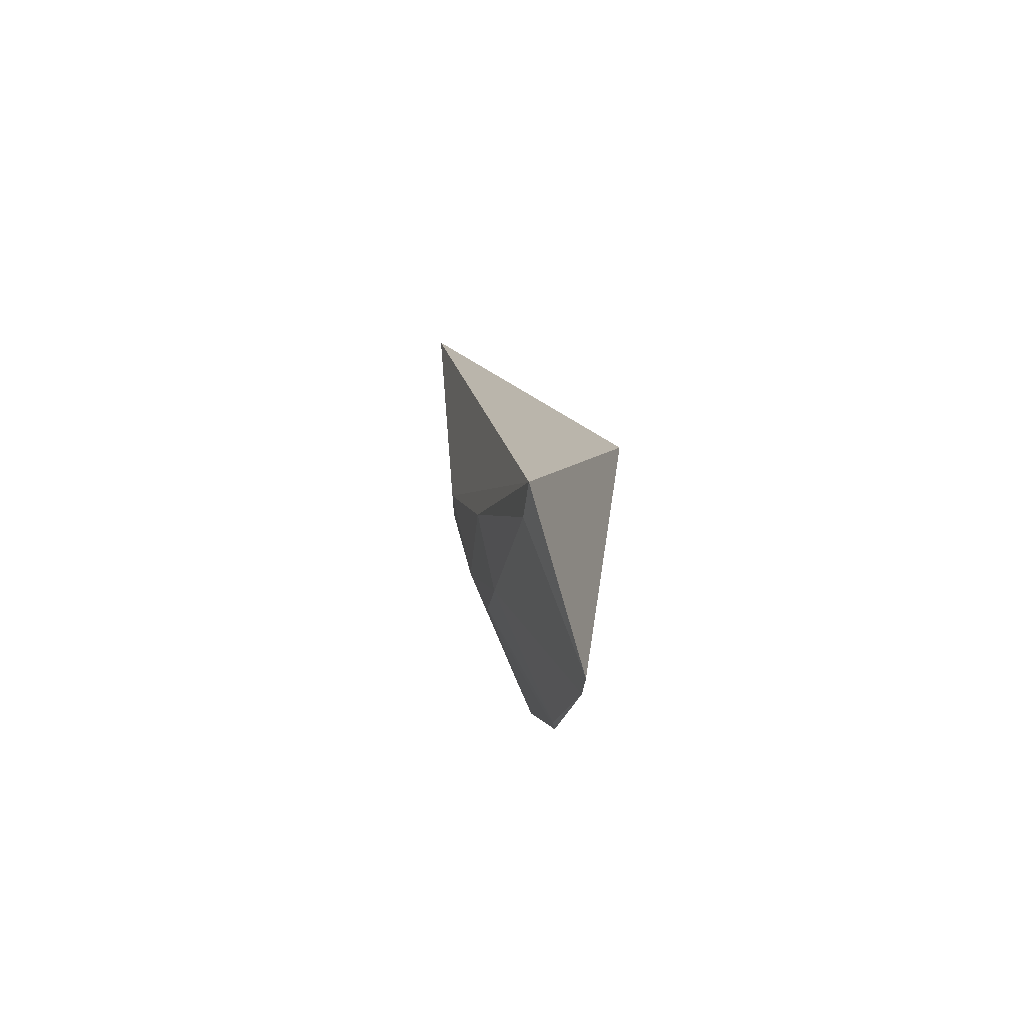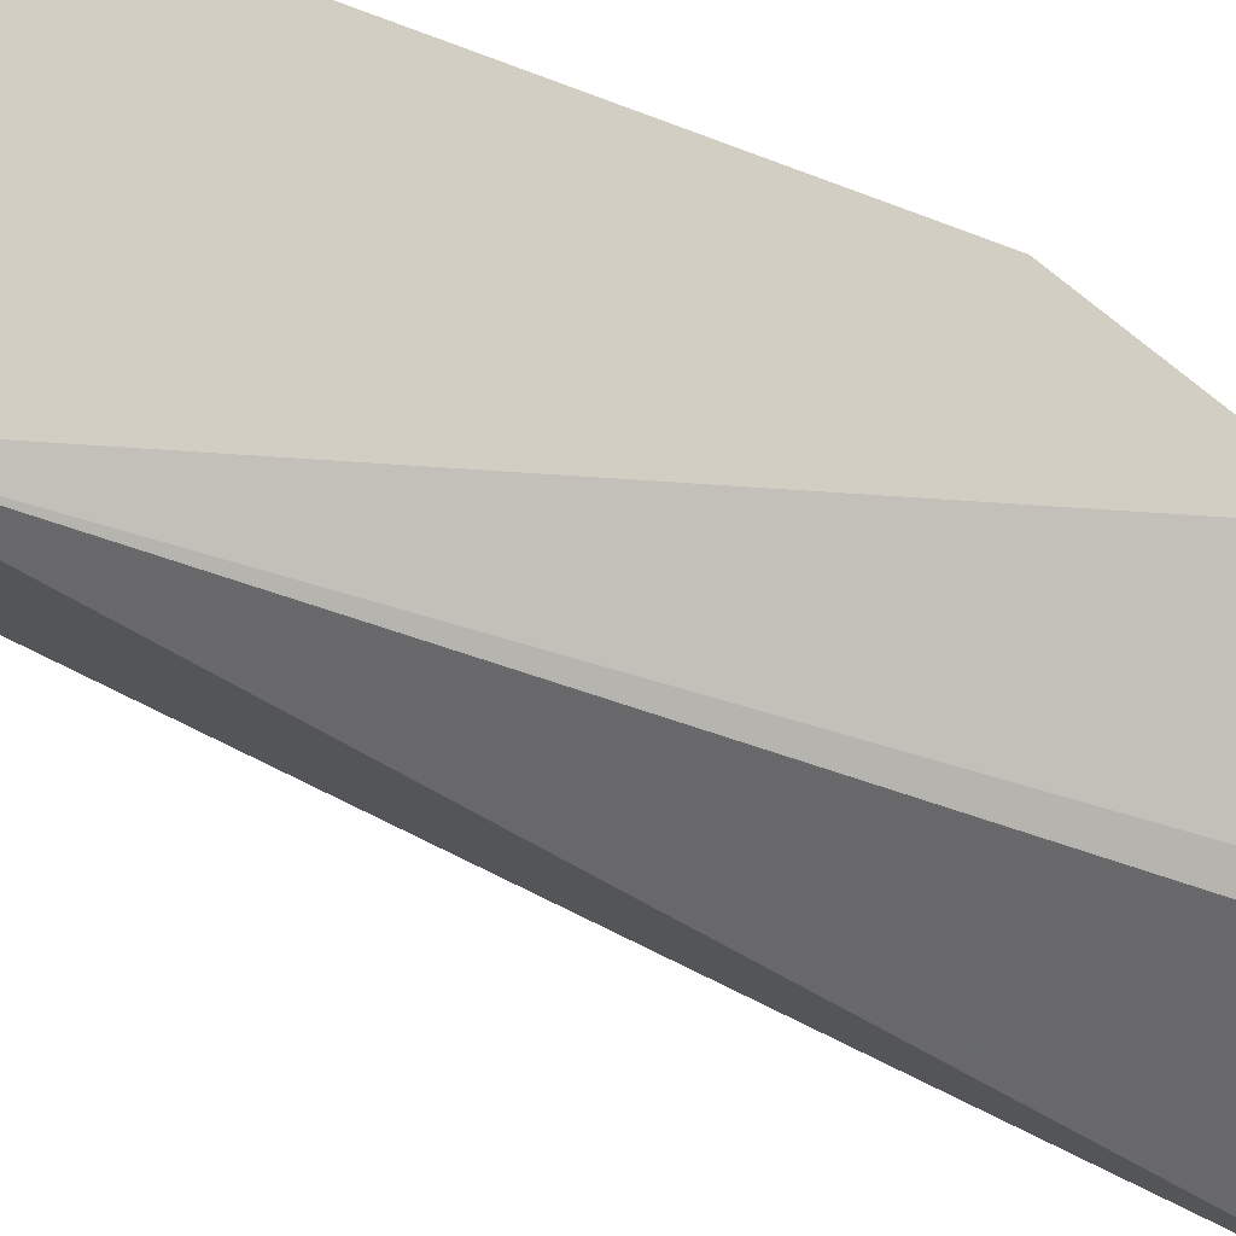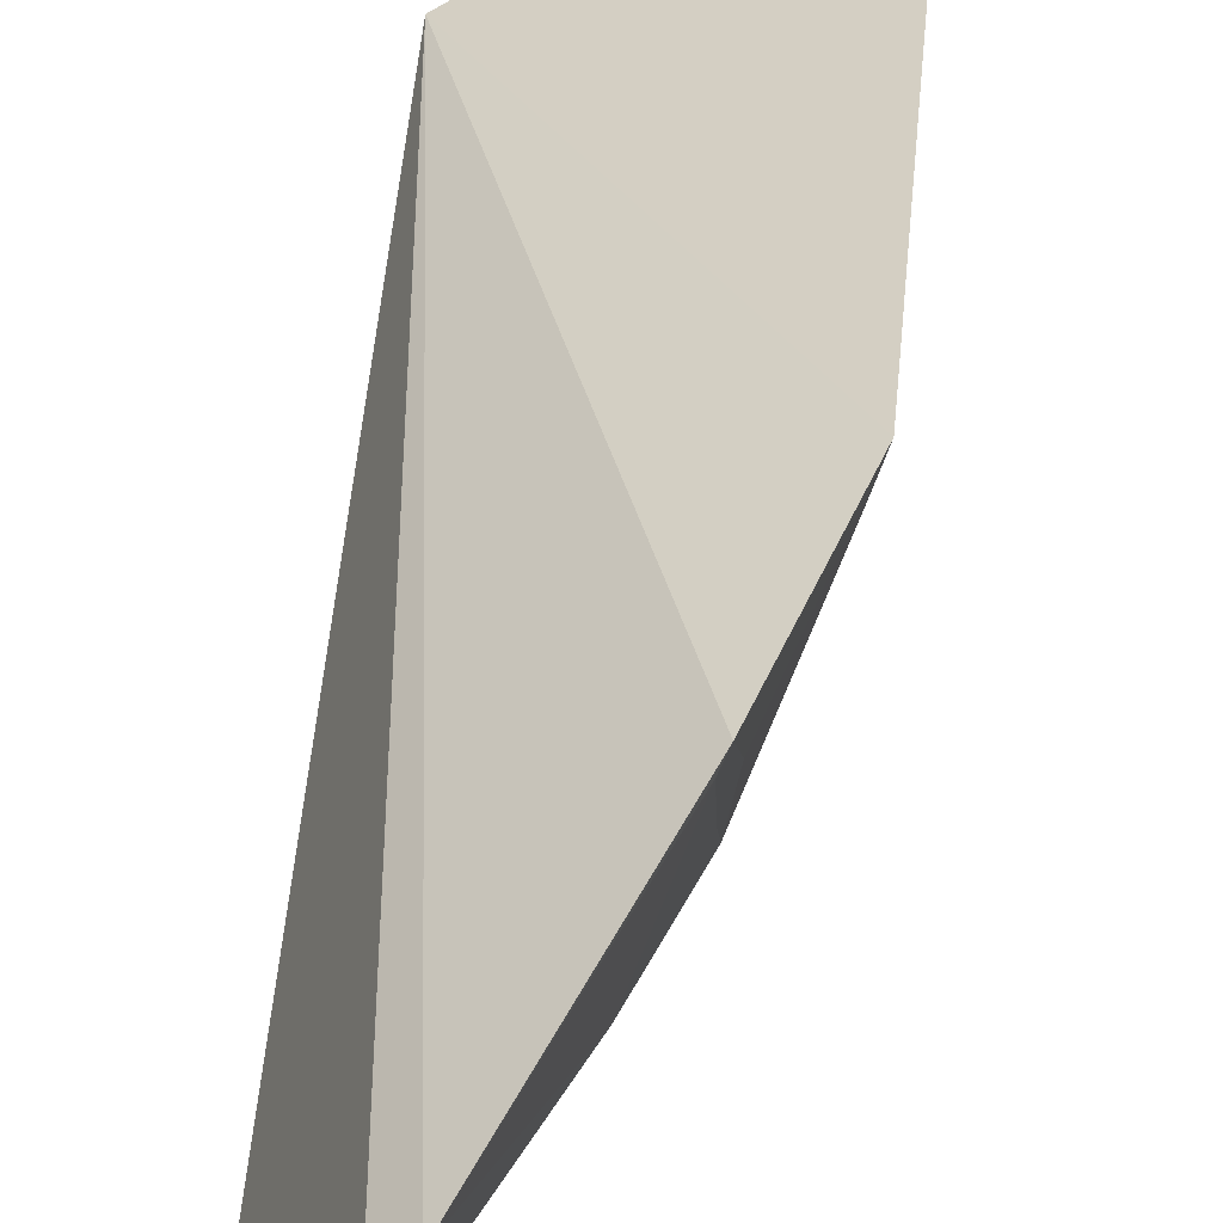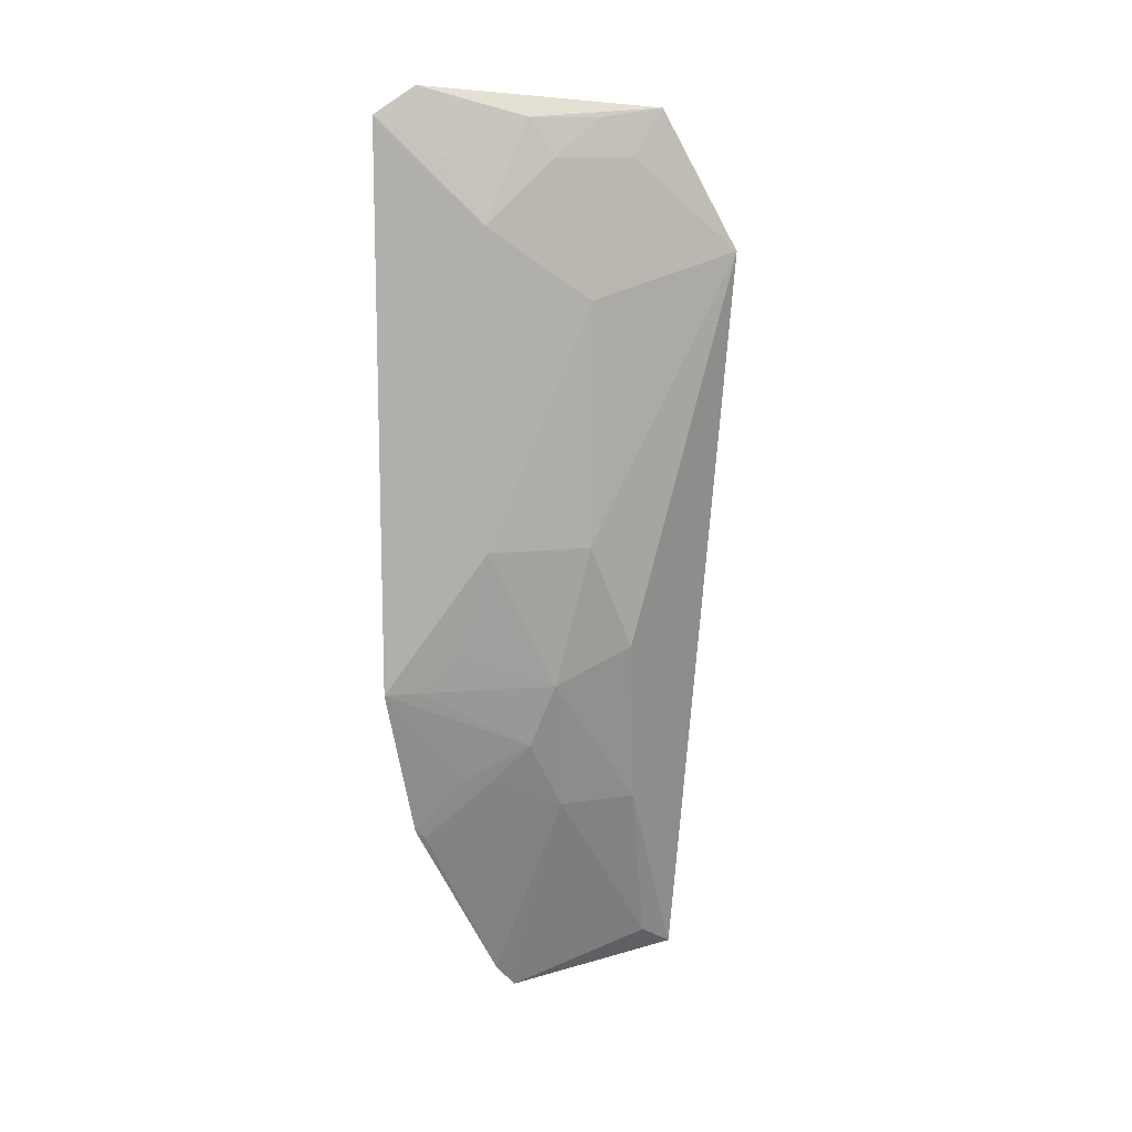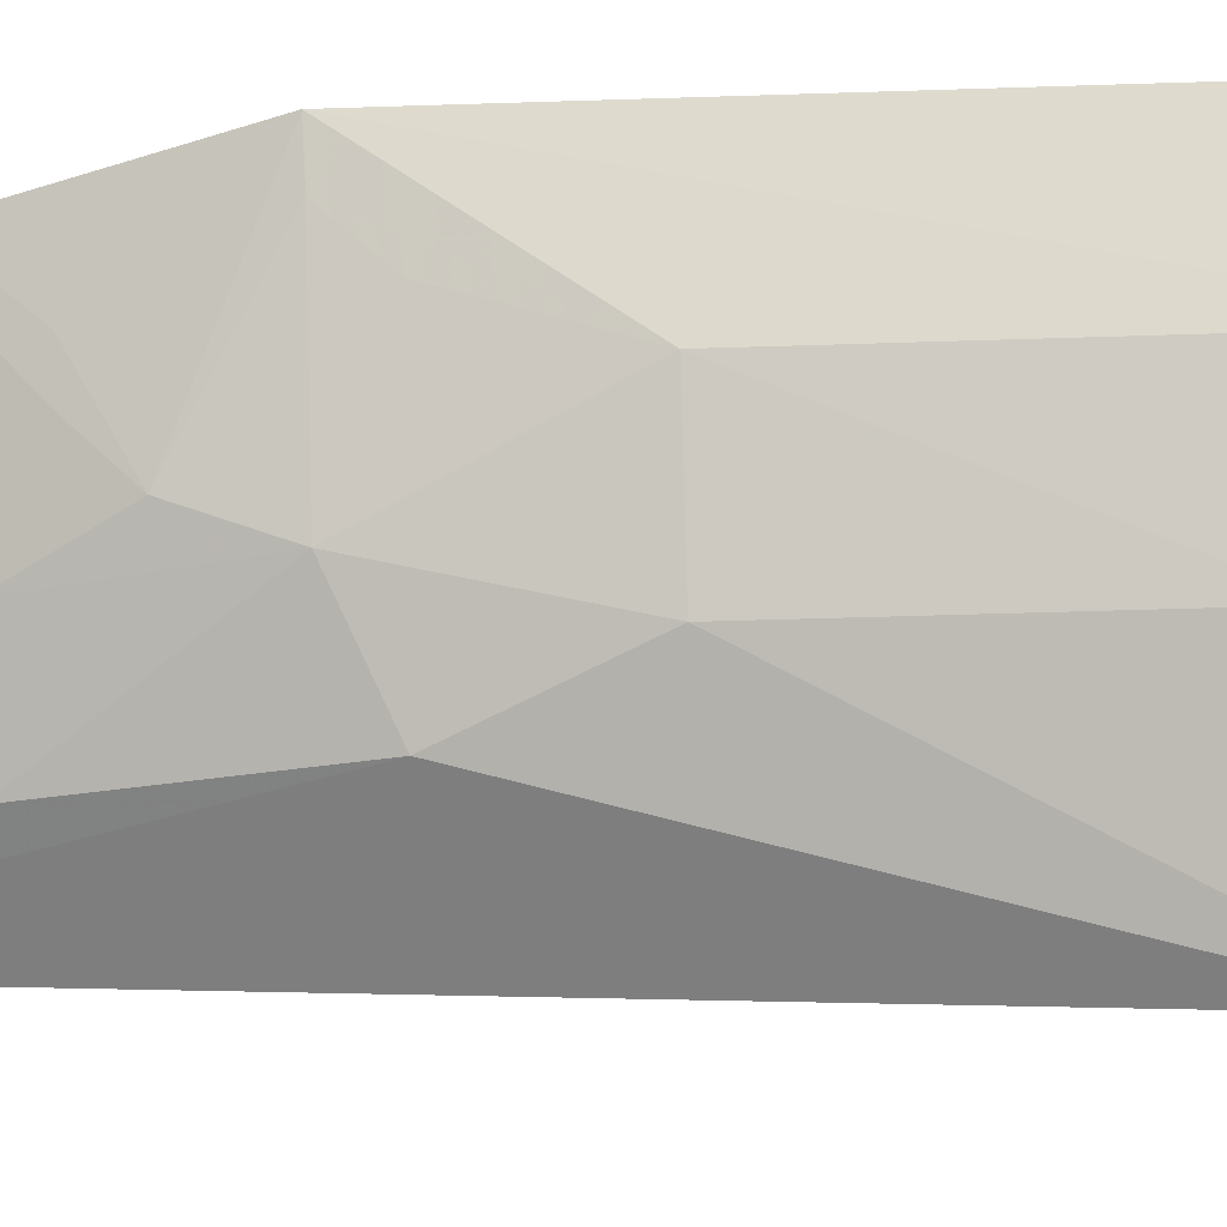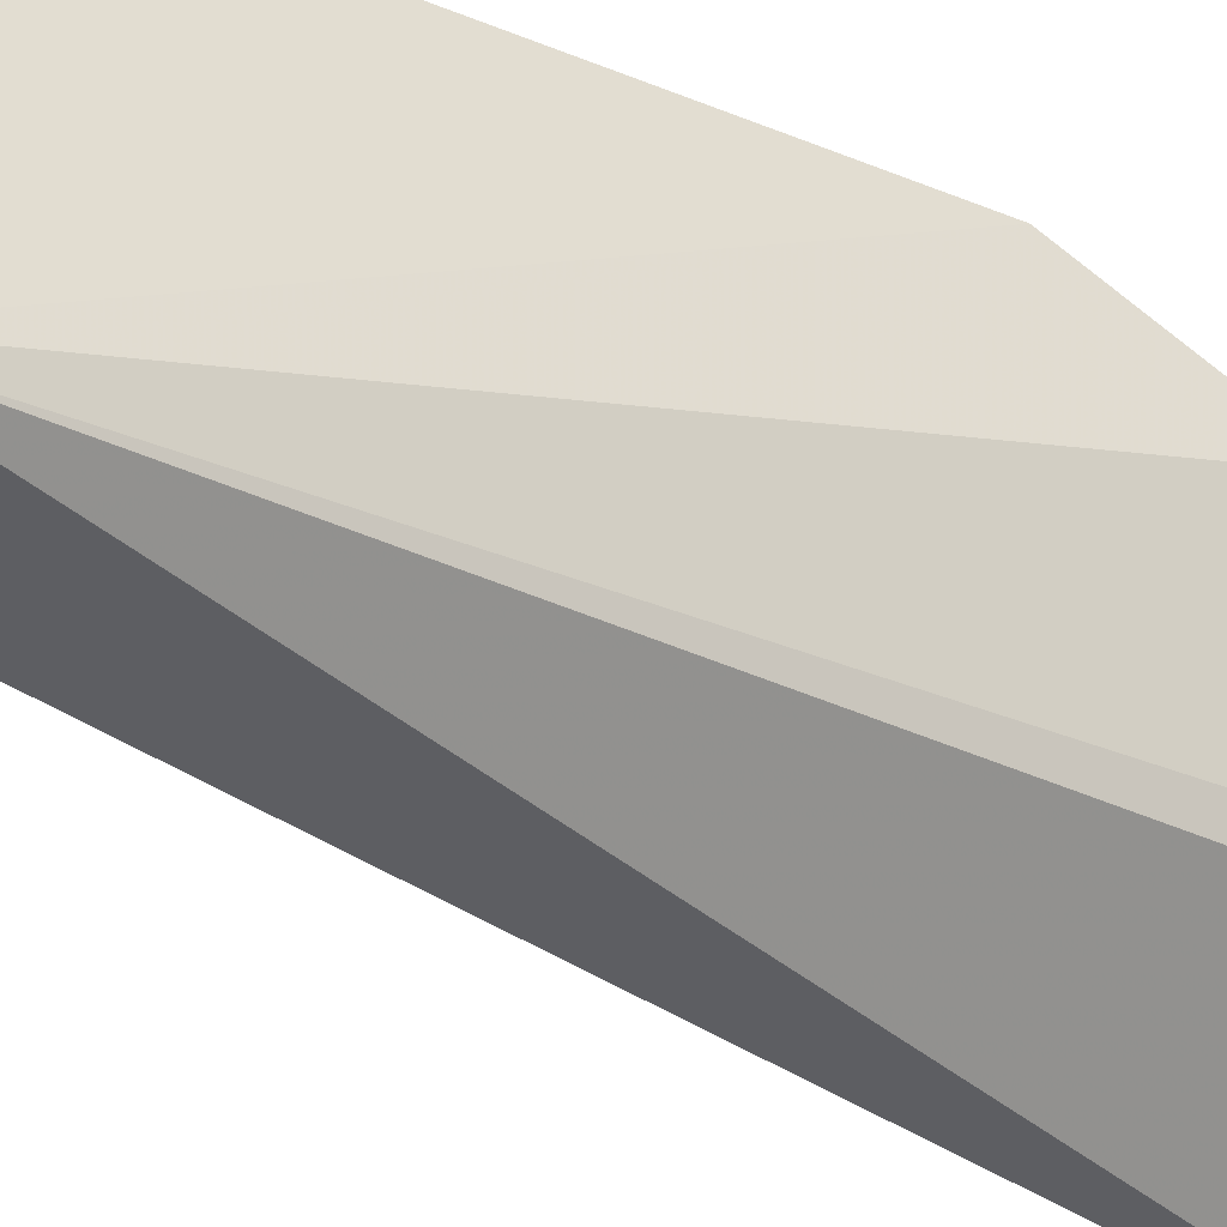
<metadata>
{"format":"obj","ext":"obj","renderer":"f3d","projection":"perspective","resolution":1024,"background":"white","views":[{"elev":-75.4,"azim":39.8,"up":"+Z"},{"elev":57.6,"azim":115.2,"up":"+Y"},{"elev":36.0,"azim":-174.5,"up":"+Y"},{"elev":12.0,"azim":-81.7,"up":"+Z"},{"elev":-26.3,"azim":-86.5,"up":"+Y"},{"elev":42.1,"azim":122.2,"up":"+Y"}]}
</metadata>
<code>
v -0.3045 -0.2112 0.08584
v -0.2699 -0.1828 -0.2369
v -0.2664 -0.1041 0.08333
v -0.3582 -0.06953 0.1408
v -0.3385 -0.1395 -0.09609
v -0.3414 -0.07823 -0.1631
v -0.3128 -0.1804 0.1442
v -0.324 -0.1702 -0.08102
v -0.3386 -0.1548 0.06714
v -0.2995 -0.1142 -0.2502
v -0.3603 -0.07015 -0.09702
v -0.3508 -0.08566 0.1525
v -0.3076 -0.1696 -0.1534
v -0.3232 -0.1698 0.1243
v -0.3382 -0.1545 -0.03545
v -0.3067 -0.1072 -0.2395
v -0.3372 -0.1284 -0.1233
v -0.3537 -0.1136 0.09755
v -0.2816 -0.1719 -0.2273
v -0.3402 -0.1293 0.1402
v -0.3544 -0.1138 -0.0357
v -0.3415 -0.09936 -0.1396
v -0.3561 -0.08404 -0.09651
v -0.3393 -0.08217 -0.1667
v -0.3235 -0.1397 -0.1536
v -0.3391 -0.1399 0.1245
v -0.3531 -0.09827 0.1245
v -0.3536 -0.09843 -0.08106
v -0.3376 -0.1133 -0.1385
v -0.3265 -0.1564 0.1402
f 1 2 3
f 7 1 3
f 8 2 1
f 10 3 2
f 11 4 3
f 11 3 6
f 12 7 3
f 12 3 4
f 13 8 5
f 13 2 8
f 14 9 1
f 14 1 7
f 15 8 1
f 15 1 9
f 15 5 8
f 16 6 3
f 16 3 10
f 18 4 11
f 19 10 2
f 19 2 13
f 20 7 12
f 21 5 15
f 21 18 11
f 21 15 9
f 21 9 18
f 22 17 11
f 22 11 6
f 22 6 17
f 23 17 5
f 23 11 17
f 23 21 11
f 24 17 6
f 24 6 16
f 25 13 5
f 25 5 17
f 25 19 13
f 25 16 10
f 25 10 19
f 25 24 16
f 26 9 14
f 26 20 18
f 26 18 9
f 27 4 18
f 27 18 20
f 27 20 12
f 27 12 4
f 28 23 5
f 28 5 21
f 28 21 23
f 29 25 17
f 29 17 24
f 29 24 25
f 30 7 20
f 30 20 26
f 30 26 14
f 30 14 7

</code>
